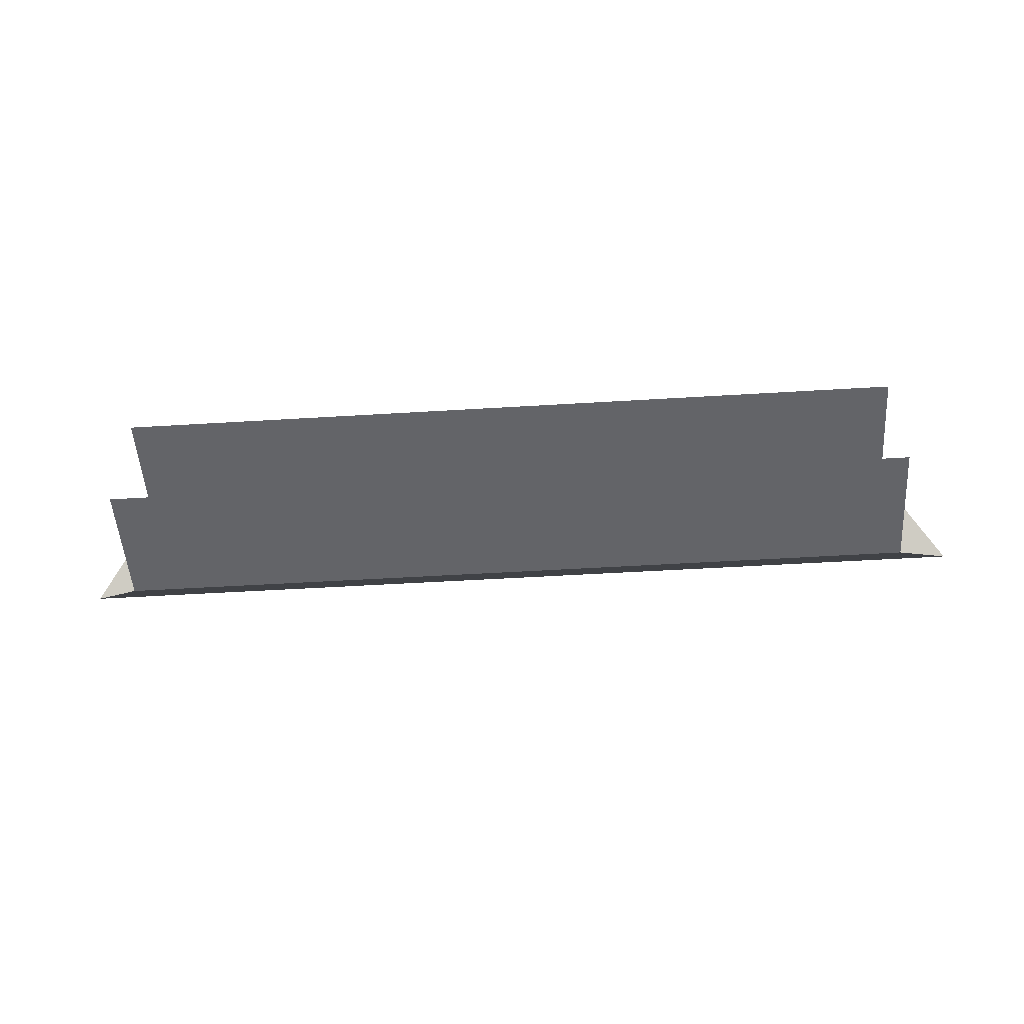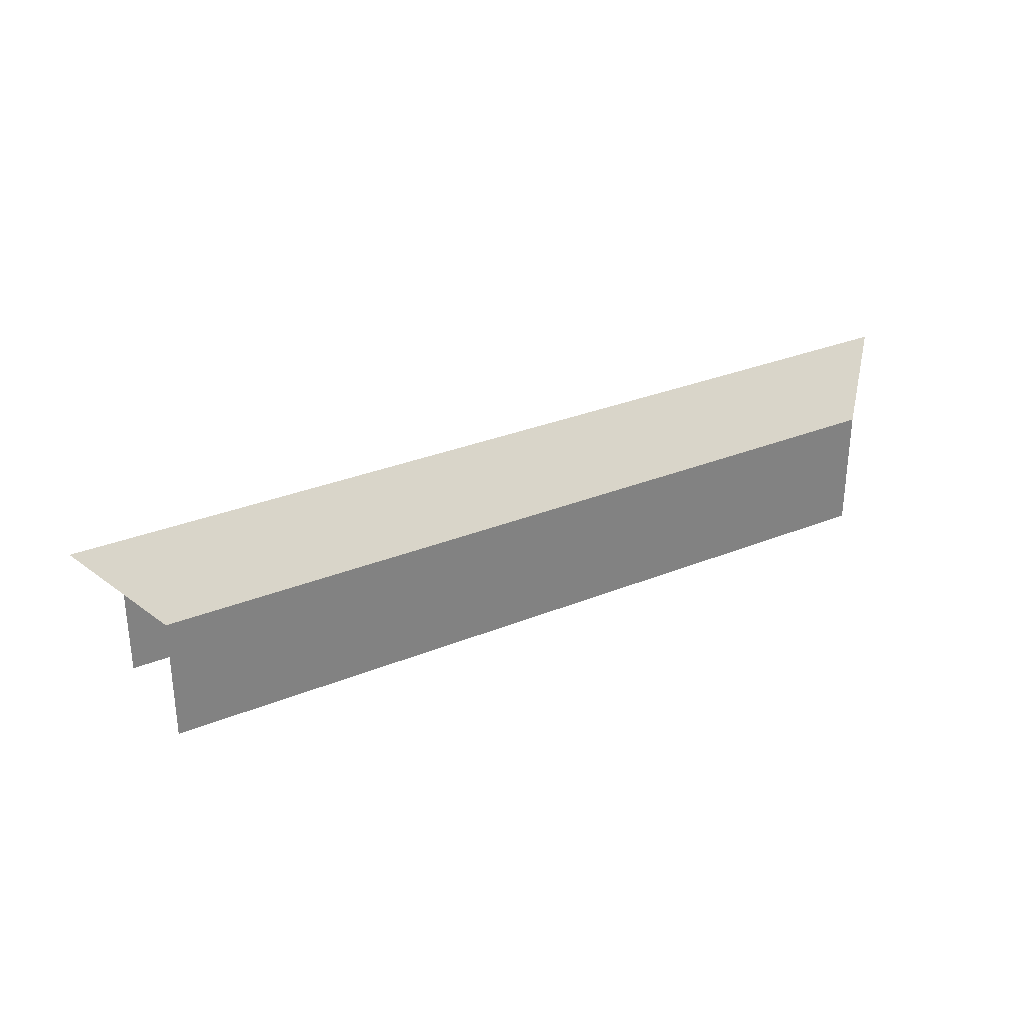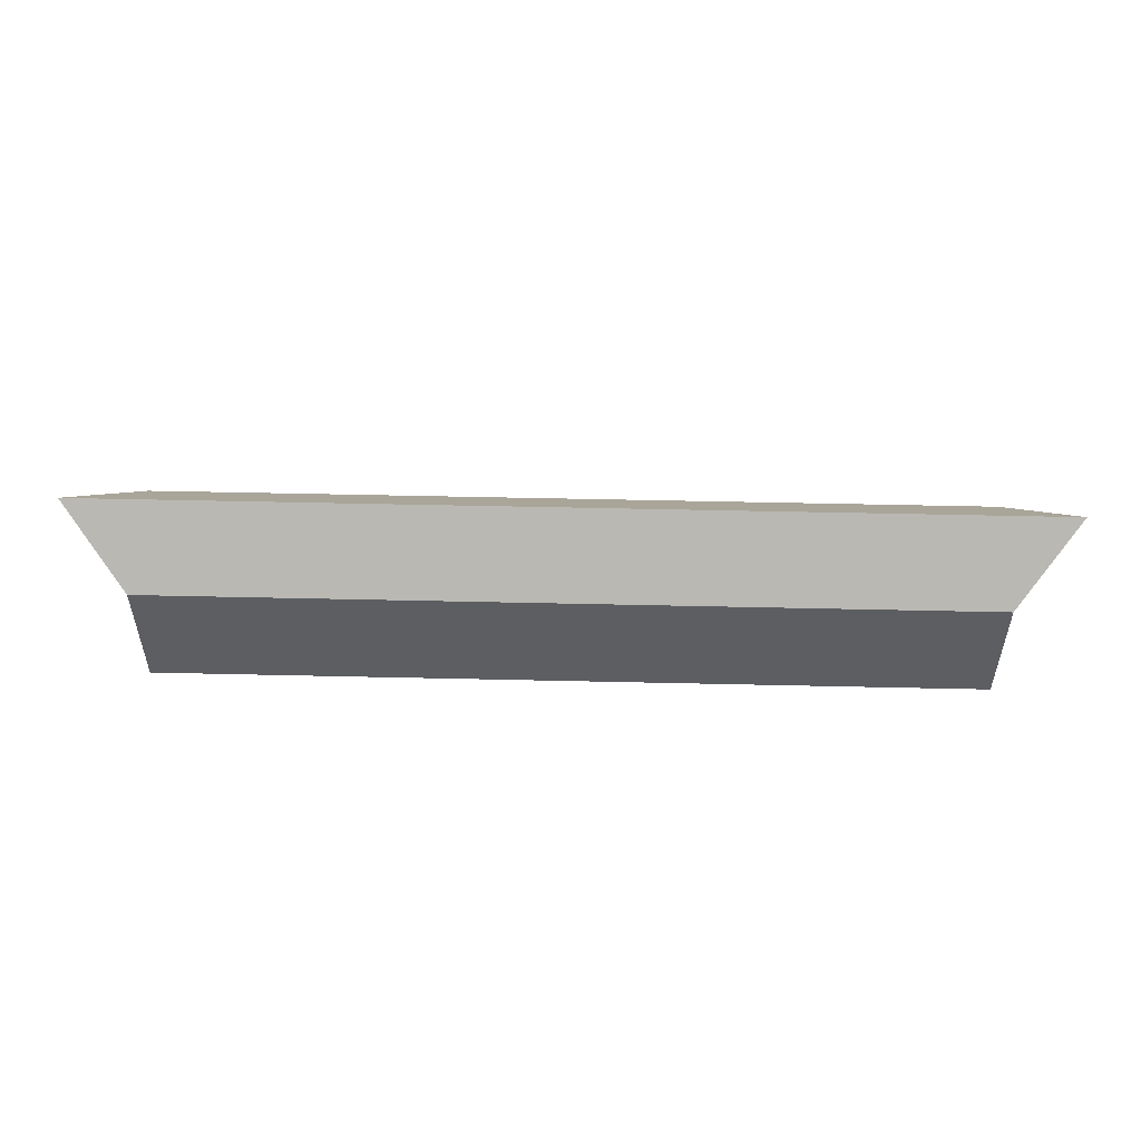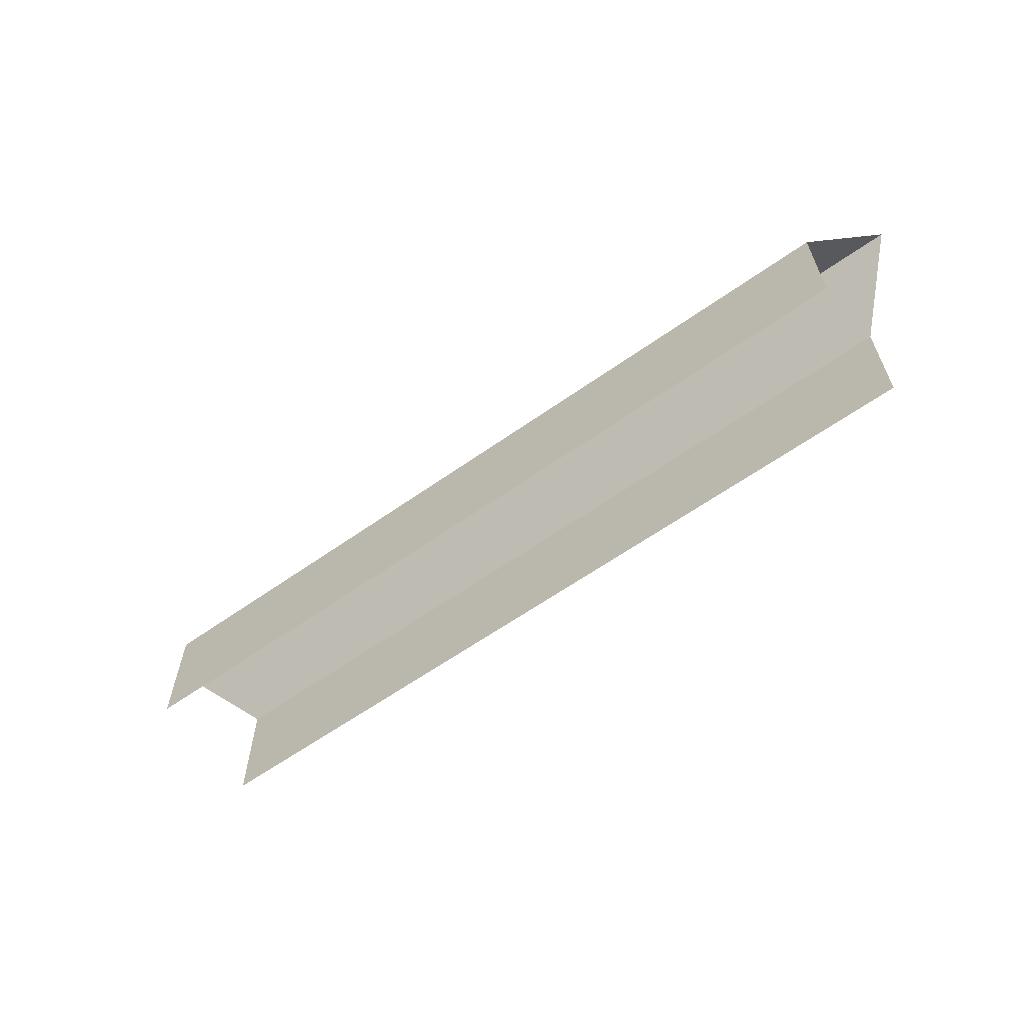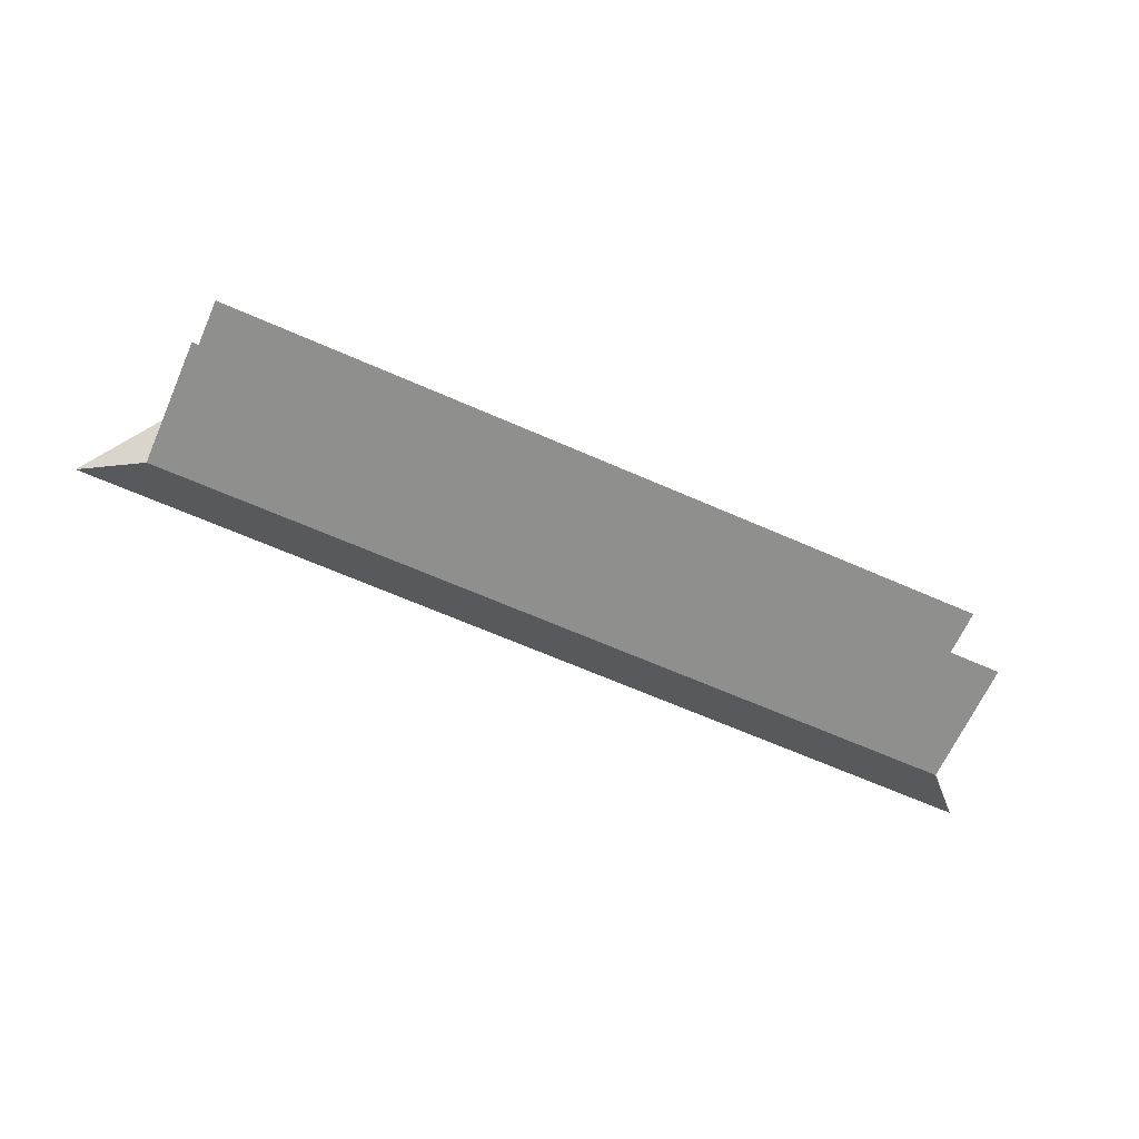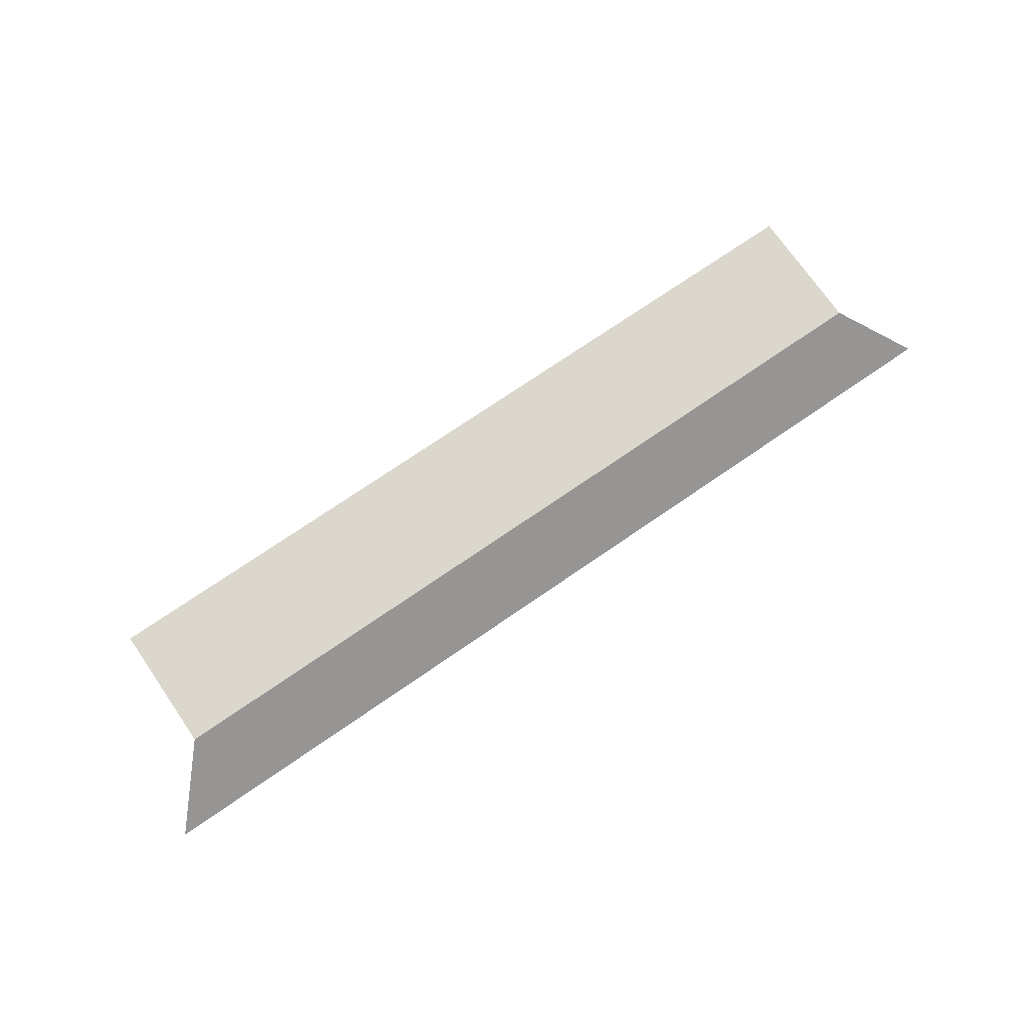
<metadata>
{"format":"obj","ext":"obj","renderer":"f3d","projection":"perspective","resolution":1024,"background":"white","views":[{"elev":-51.3,"azim":3.8,"up":"+Z"},{"elev":30.4,"azim":-30.4,"up":"+Y"},{"elev":52.3,"azim":-178.6,"up":"+Y"},{"elev":-61.4,"azim":35.8,"up":"+Y"},{"elev":-65.1,"azim":-23.9,"up":"+Z"},{"elev":73.0,"azim":145.4,"up":"+Z"}]}
</metadata>
<code>
v -60 12 0
v 52 4 8
v -52 4 8
v 60 12 0
v 52 -12 8
v -52 -12 8
v -52 4 -8
v 52 4 -8
v -52 -12 -8
v 52 -12 -8
o WallLong
f 3 2 1
f 2 4 1
f 6 5 3
f 5 2 3
f 8 7 4
f 7 1 4
f 10 9 8
f 9 7 8

</code>
